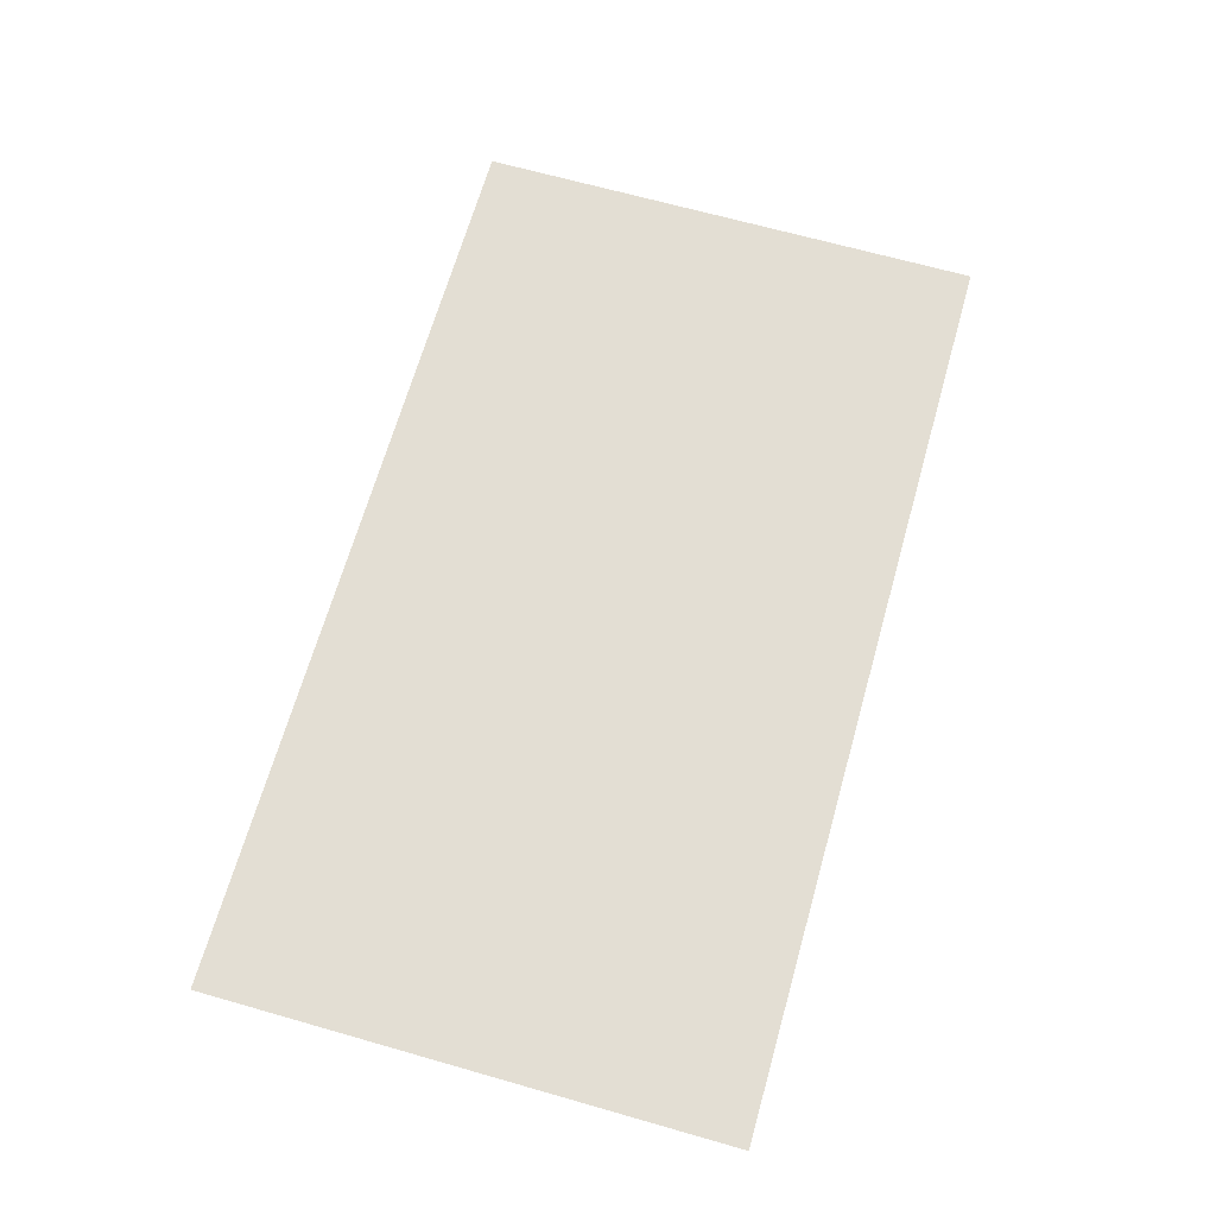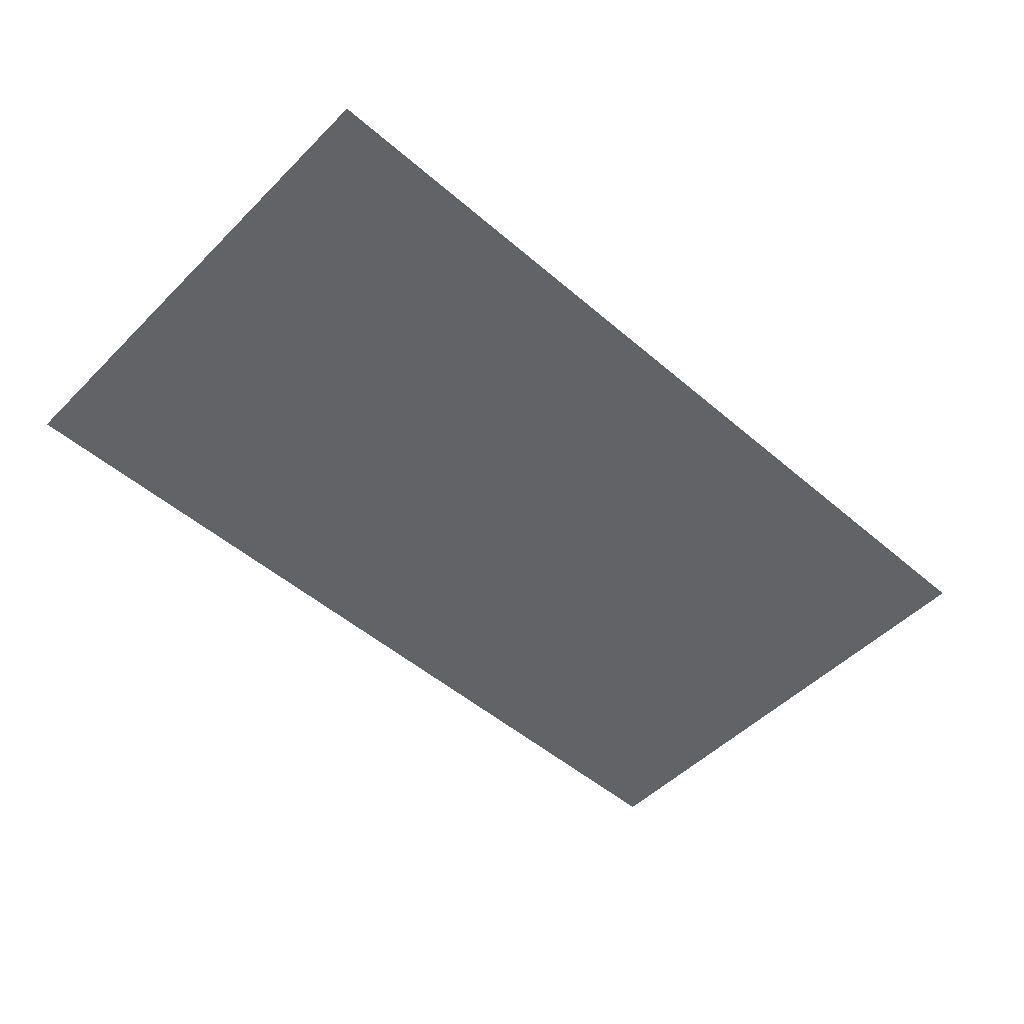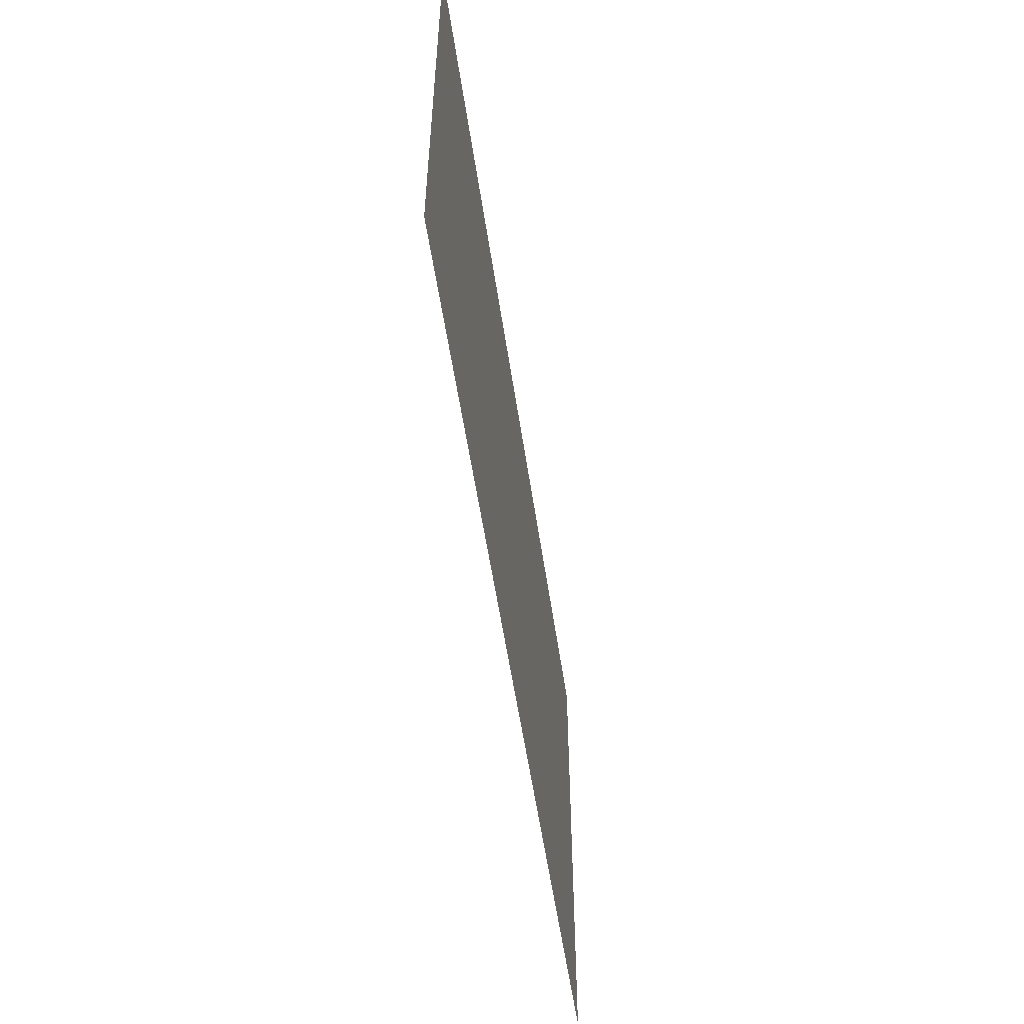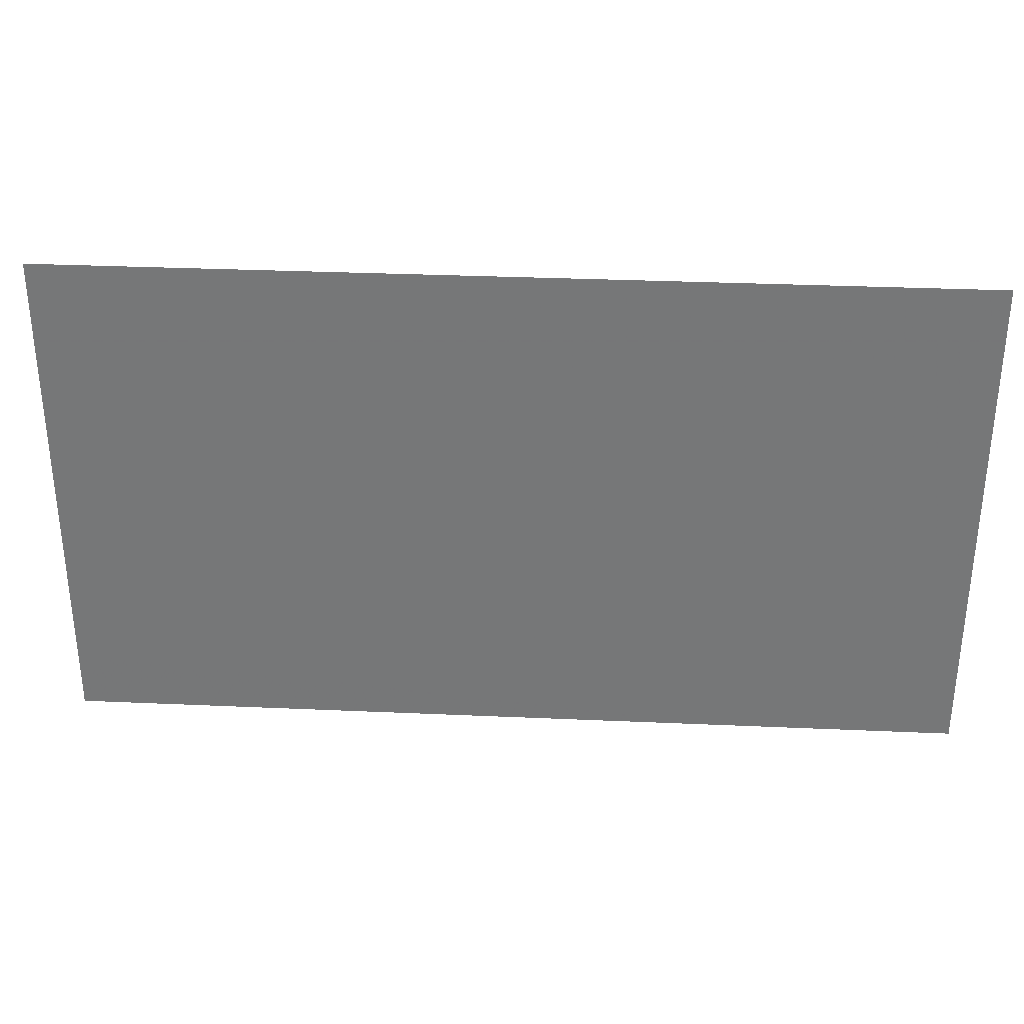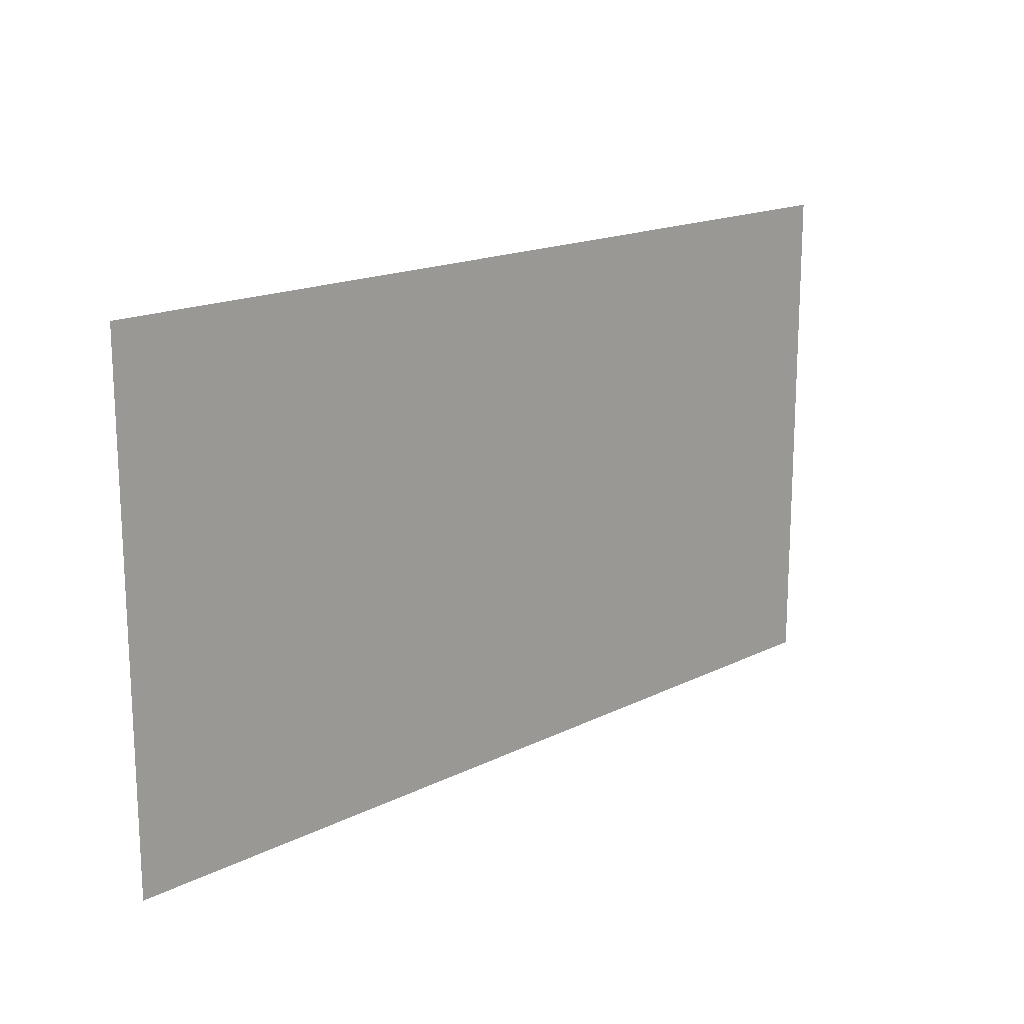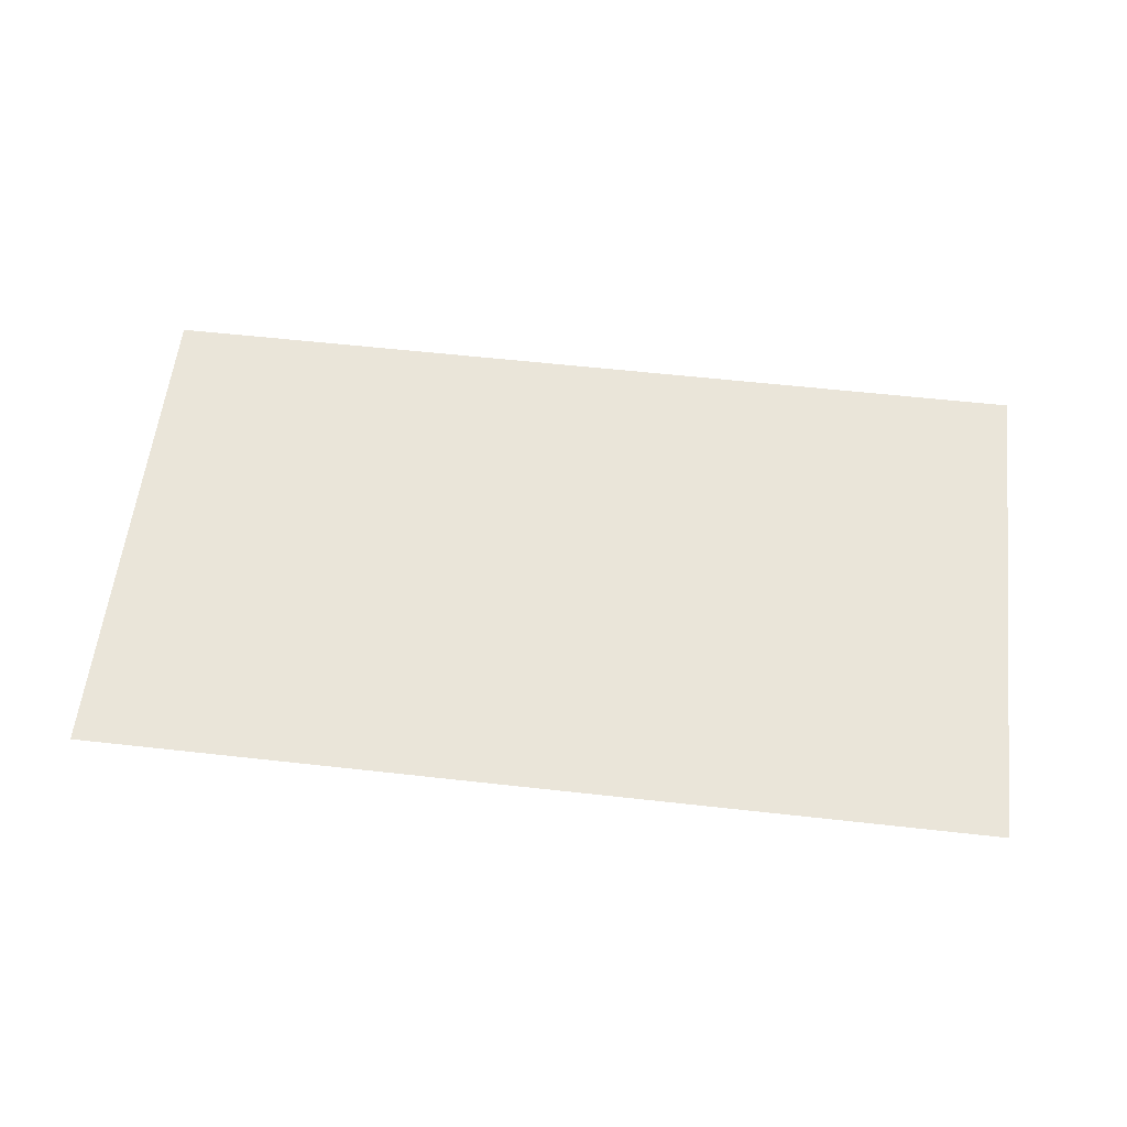
<metadata>
{"format":"obj","ext":"obj","renderer":"f3d","projection":"perspective","resolution":1024,"background":"white","views":[{"elev":67.3,"azim":105.9,"up":"+Z"},{"elev":-51.0,"azim":-43.0,"up":"+Z"},{"elev":-55.2,"azim":-81.6,"up":"+Y"},{"elev":32.6,"azim":-176.5,"up":"+Y"},{"elev":16.7,"azim":-45.2,"up":"+Y"},{"elev":58.1,"azim":6.6,"up":"+Z"}]}
</metadata>
<code>
o Plane
v 0.02652 -0.01492 -0.03016
v -0.02652 -0.01492 -0.03016
v 0.02652 0.01492 -0.03016
v -0.02652 0.01492 -0.03016
f 2 1 3
f 4 2 3

</code>
